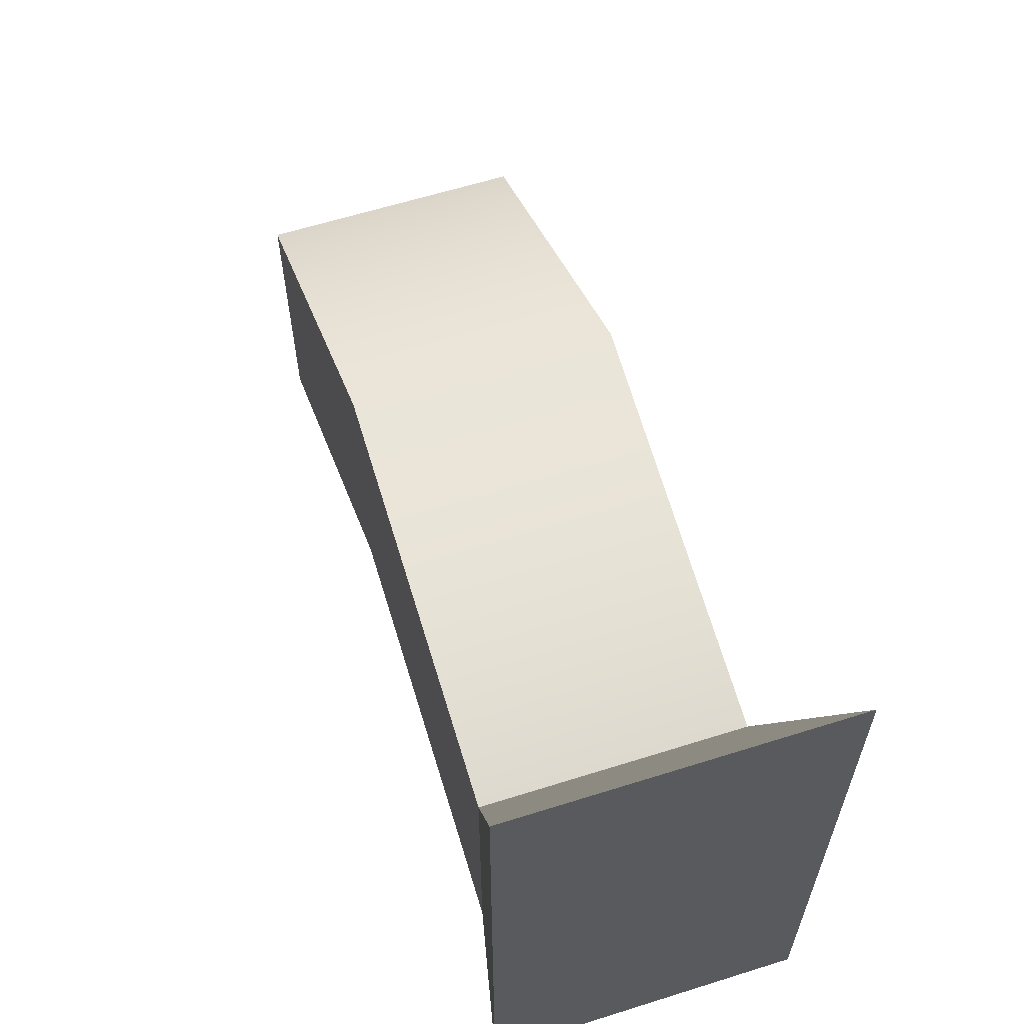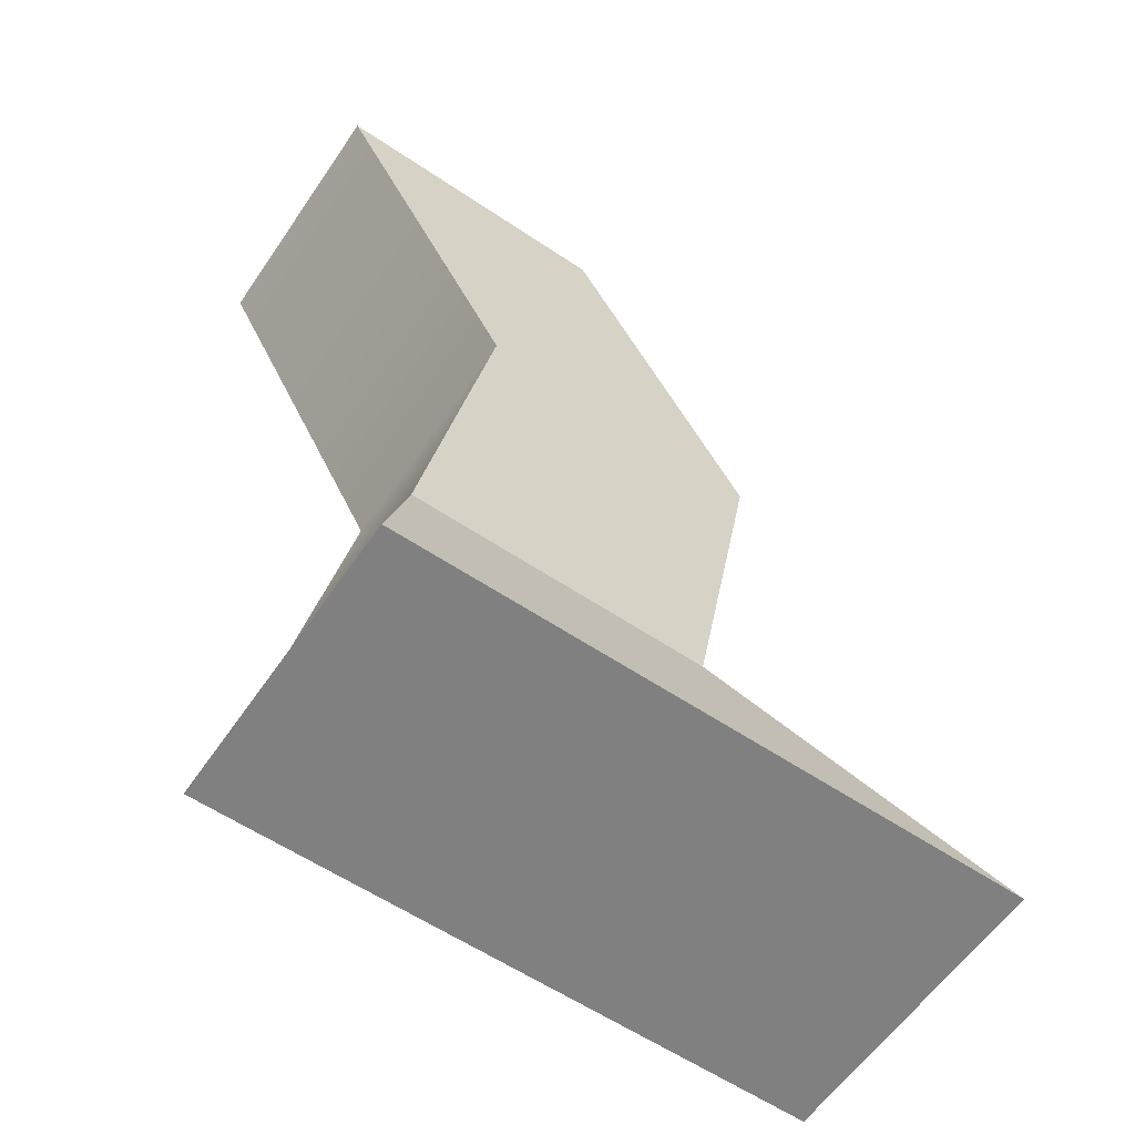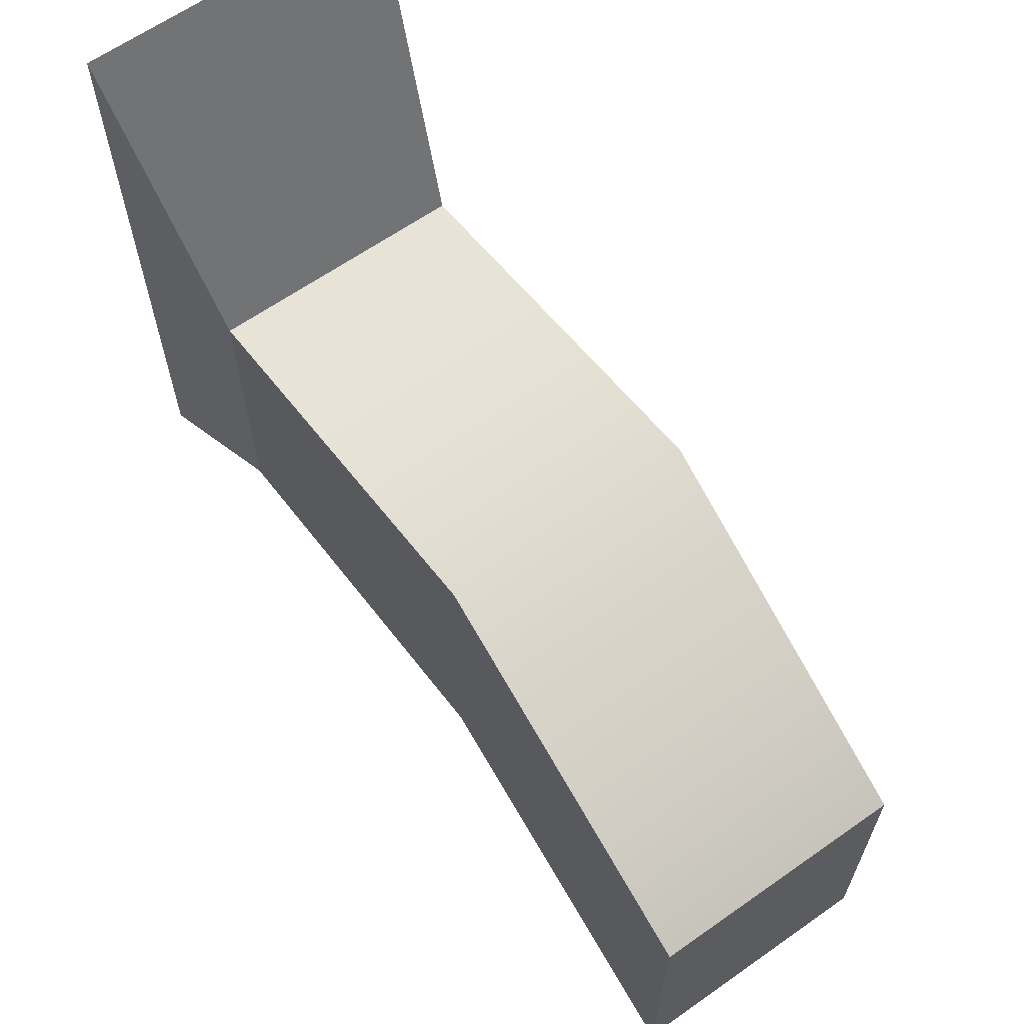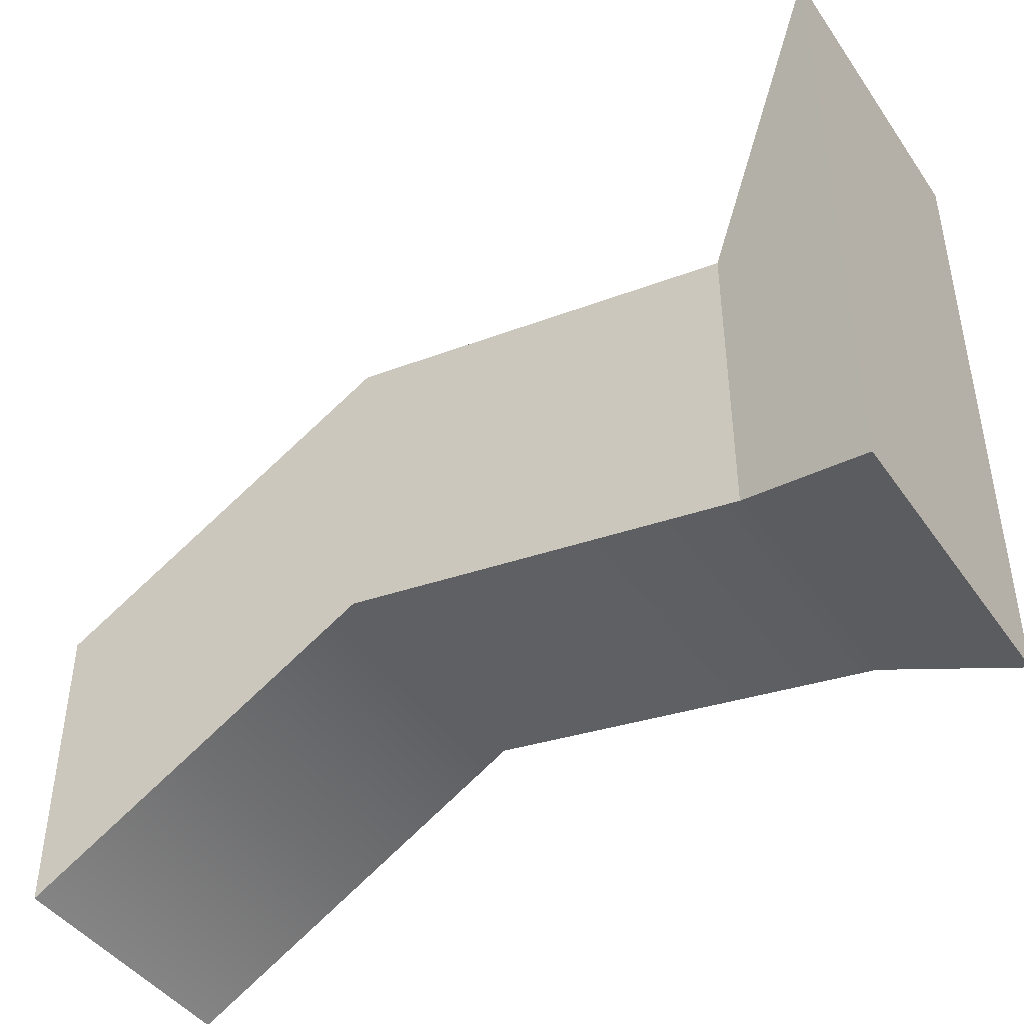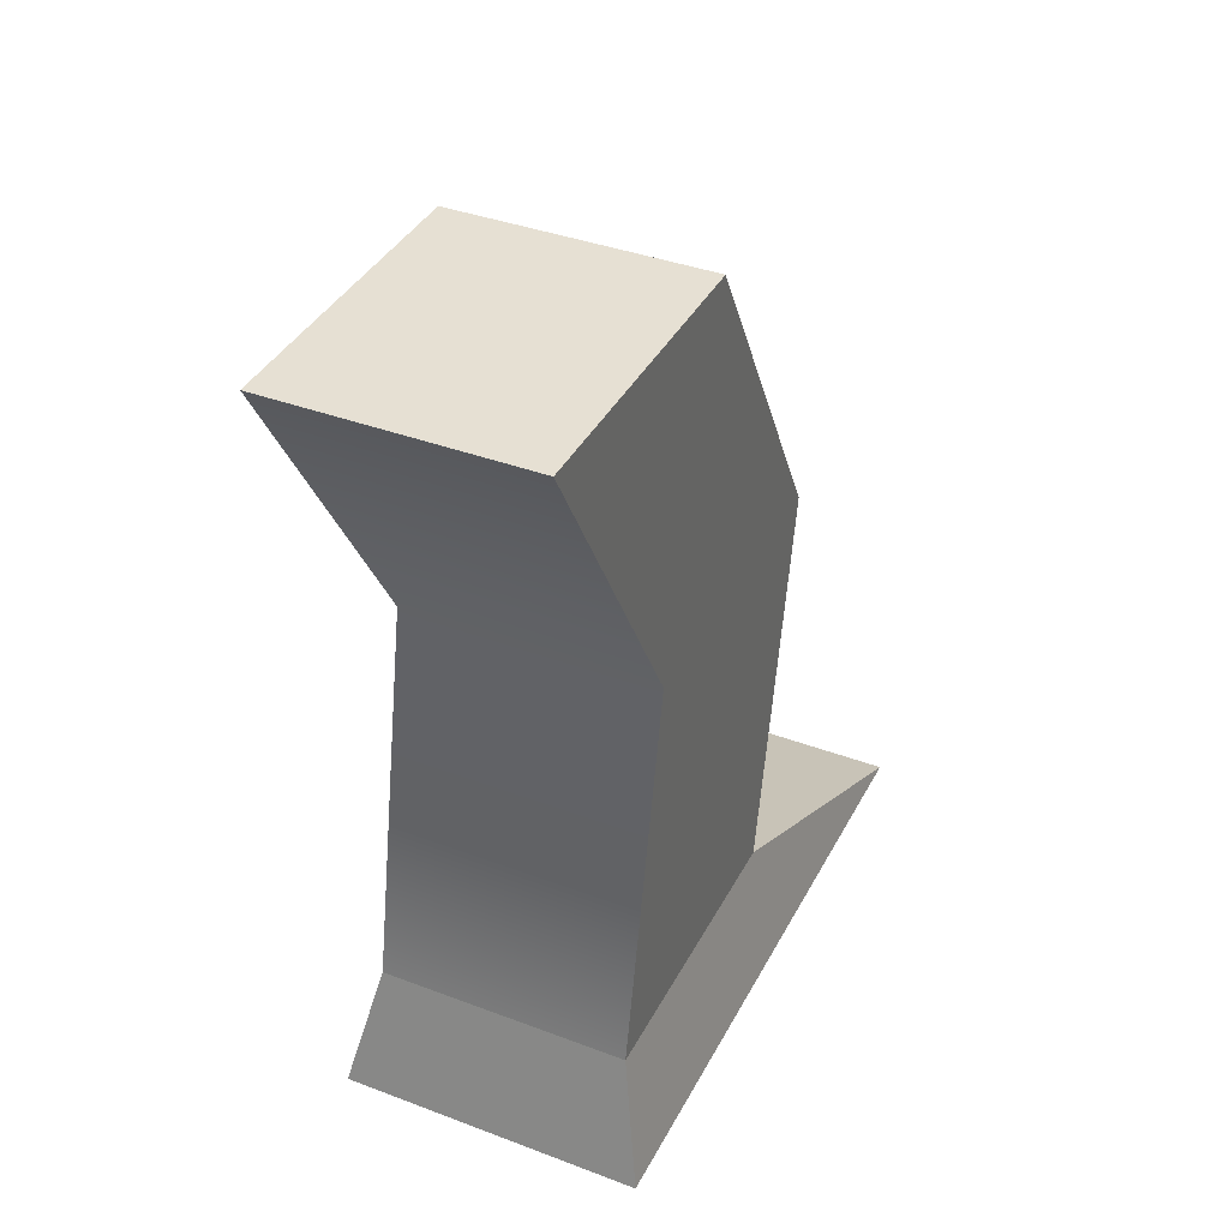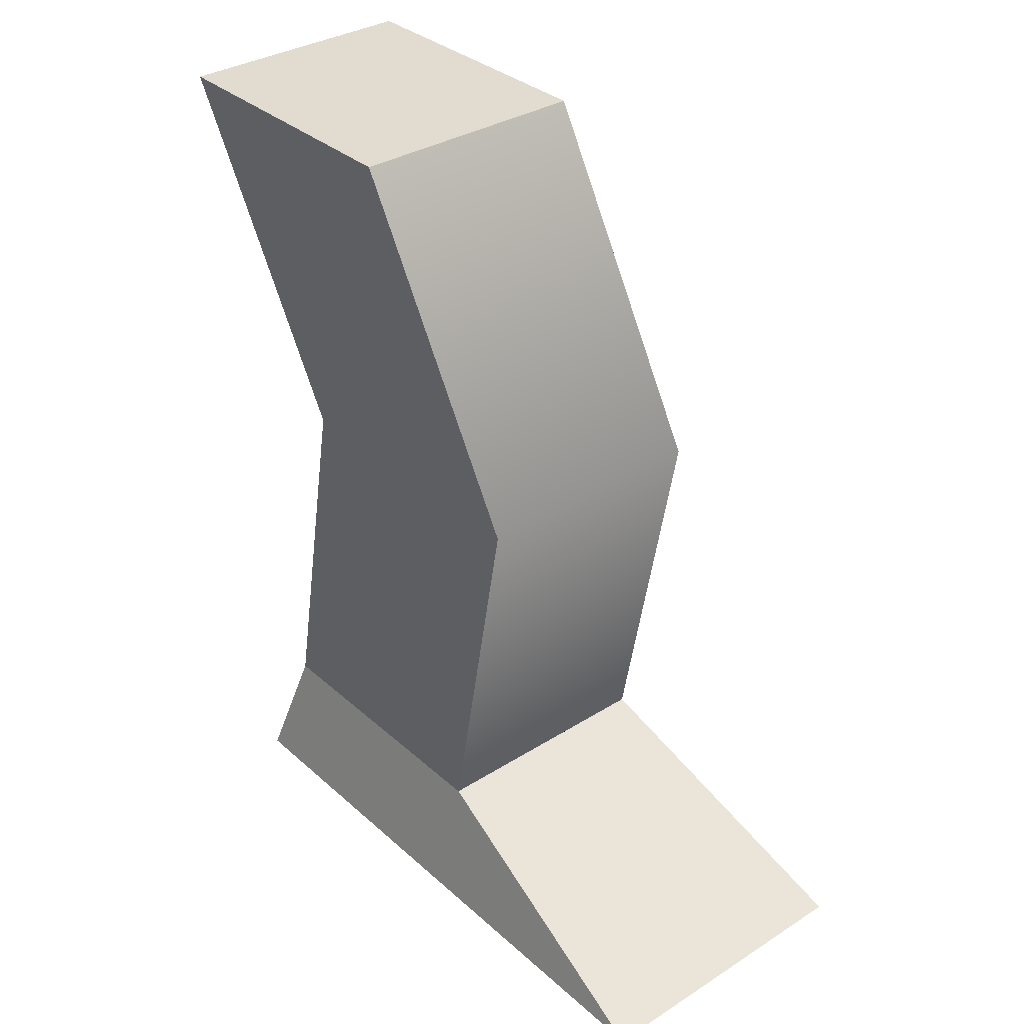
<metadata>
{"format":"obj","ext":"obj","renderer":"f3d","projection":"perspective","resolution":1024,"background":"white","views":[{"elev":62.3,"azim":-17.7,"up":"+Z"},{"elev":-60.1,"azim":-124.4,"up":"+Y"},{"elev":63.7,"azim":144.6,"up":"+Z"},{"elev":-43.8,"azim":-57.7,"up":"+Z"},{"elev":38.6,"azim":-154.6,"up":"+Y"},{"elev":34.3,"azim":-40.3,"up":"+Y"}]}
</metadata>
<code>
g default1
v -0.385 -1.752 0.9827
v 0.3828 -1.752 0.9827
v -0.3169 -1.433 0.2112
v 0.3148 -1.433 0.2112
v -0.3169 -1.433 -0.5338
v 0.3148 -1.433 -0.5338
v -0.385 -1.752 -0.6217
v 0.3828 -1.752 -0.6217
v -0.3169 -1.433 0.2112
v 0.3148 -1.433 0.2112
v 0.3148 -1.433 -0.5338
v -0.3169 -1.433 -0.5338
v -0.3169 -0.4637 0.3906
v 0.3148 -0.4637 0.3906
v 0.3148 -0.4637 -0.3544
v -0.3169 -0.4637 -0.3544
v -0.3169 0.3814 -0.0911
v 0.3148 0.3803 -0.0911
v 0.3148 0.3803 -0.8361
v -0.3169 0.3814 -0.8361
g initialShadingGroup1 initialShadingGroup2 pCube8 polySurface2 polySurface1
f 1 2 4 3
f 17 18 19 20
f 5 6 8 7
f 7 8 2 1
f 2 8 6 4
f 7 1 3 5
f 3 4 10 9
f 4 6 11 10
f 6 5 12 11
f 5 3 9 12
f 9 10 14 13
f 10 11 15 14
f 11 12 16 15
f 12 9 13 16
f 13 14 18 17
f 14 15 19 18
f 15 16 20 19
f 16 13 17 20

</code>
